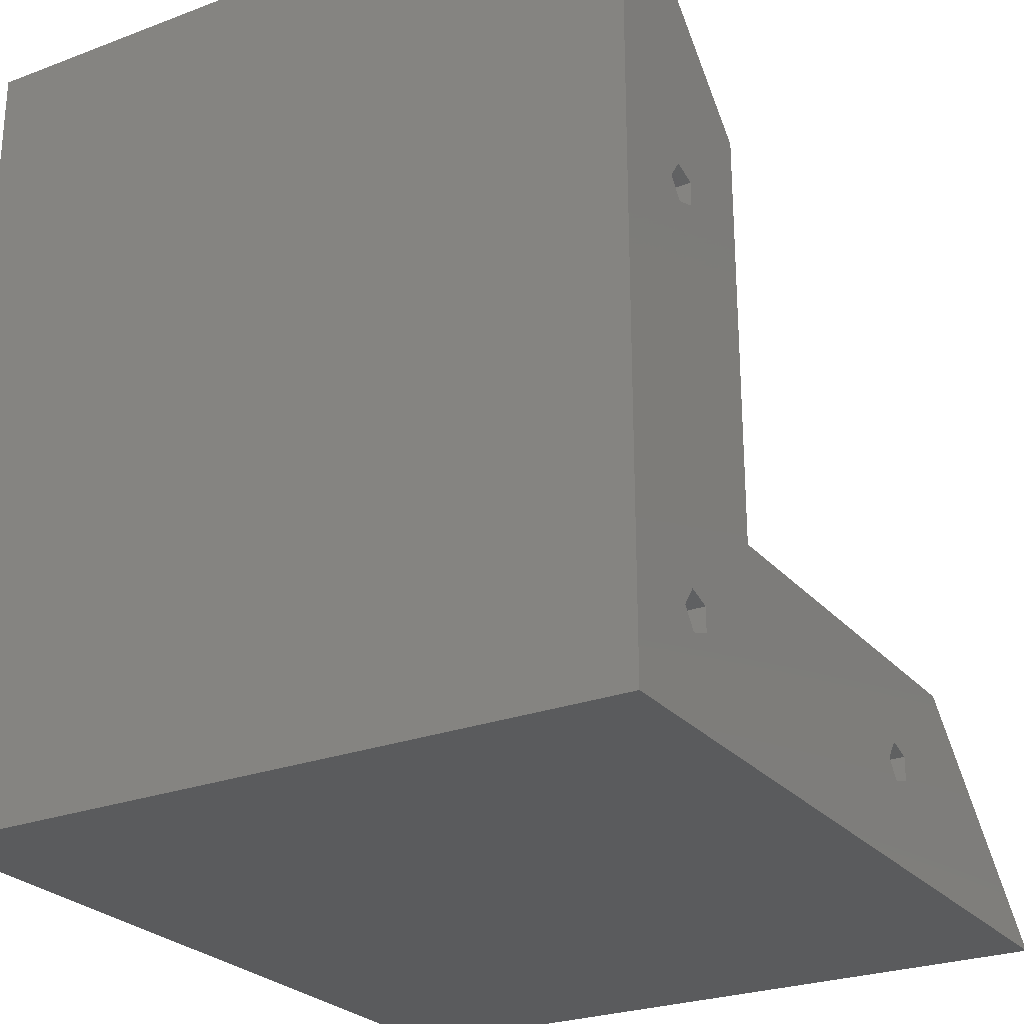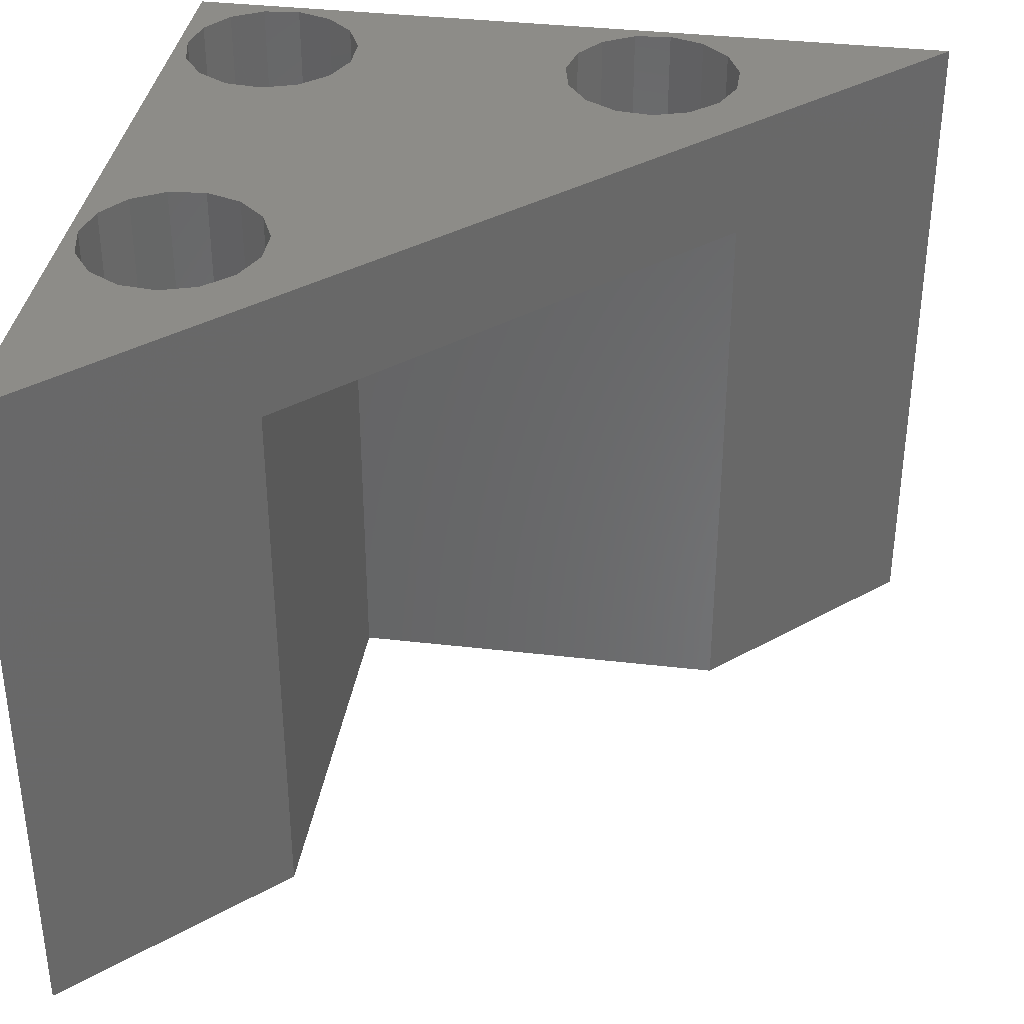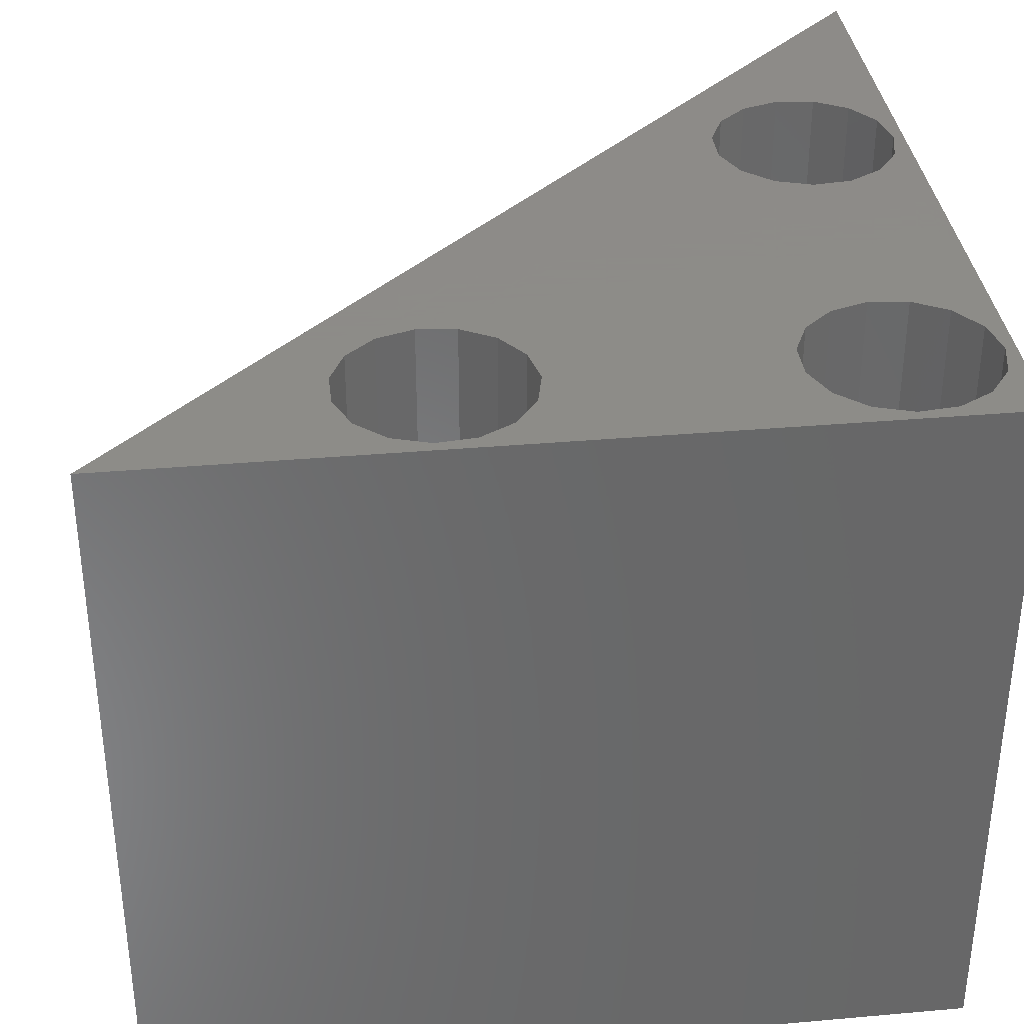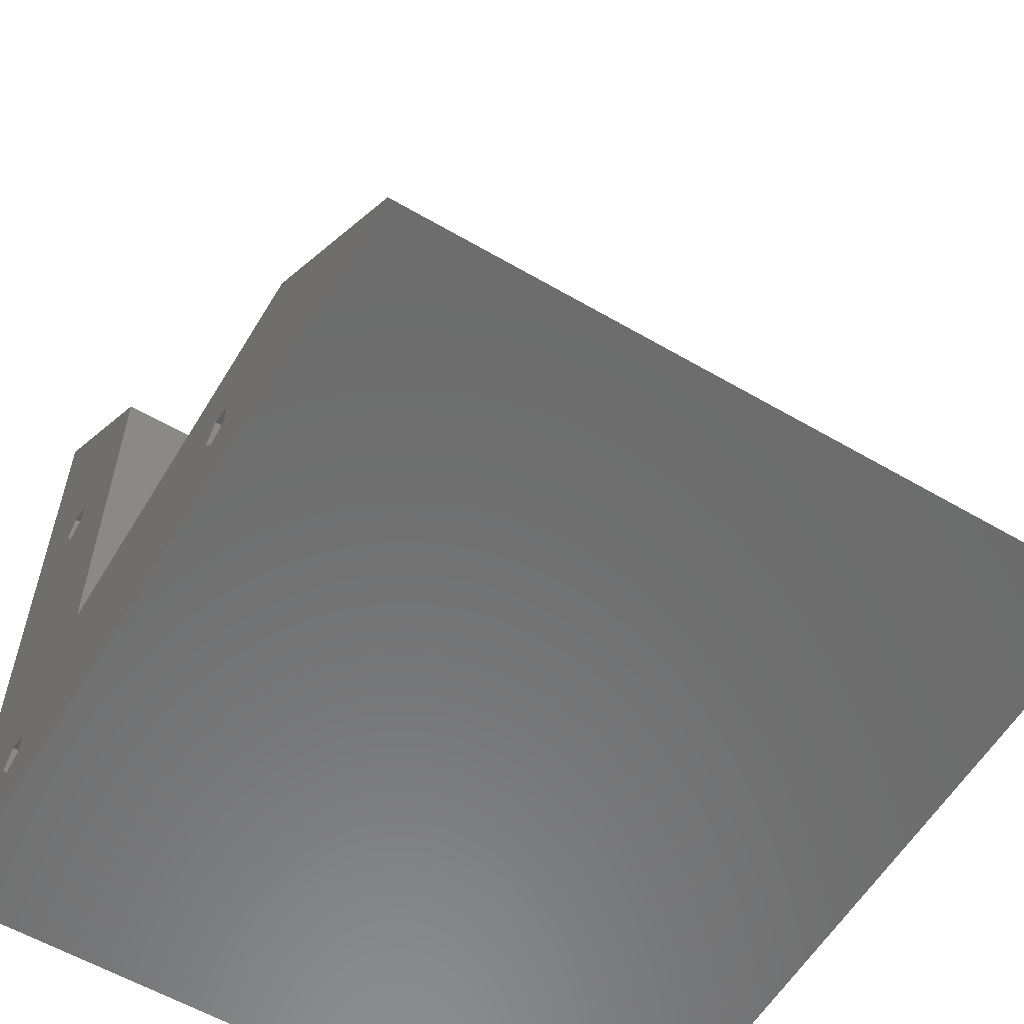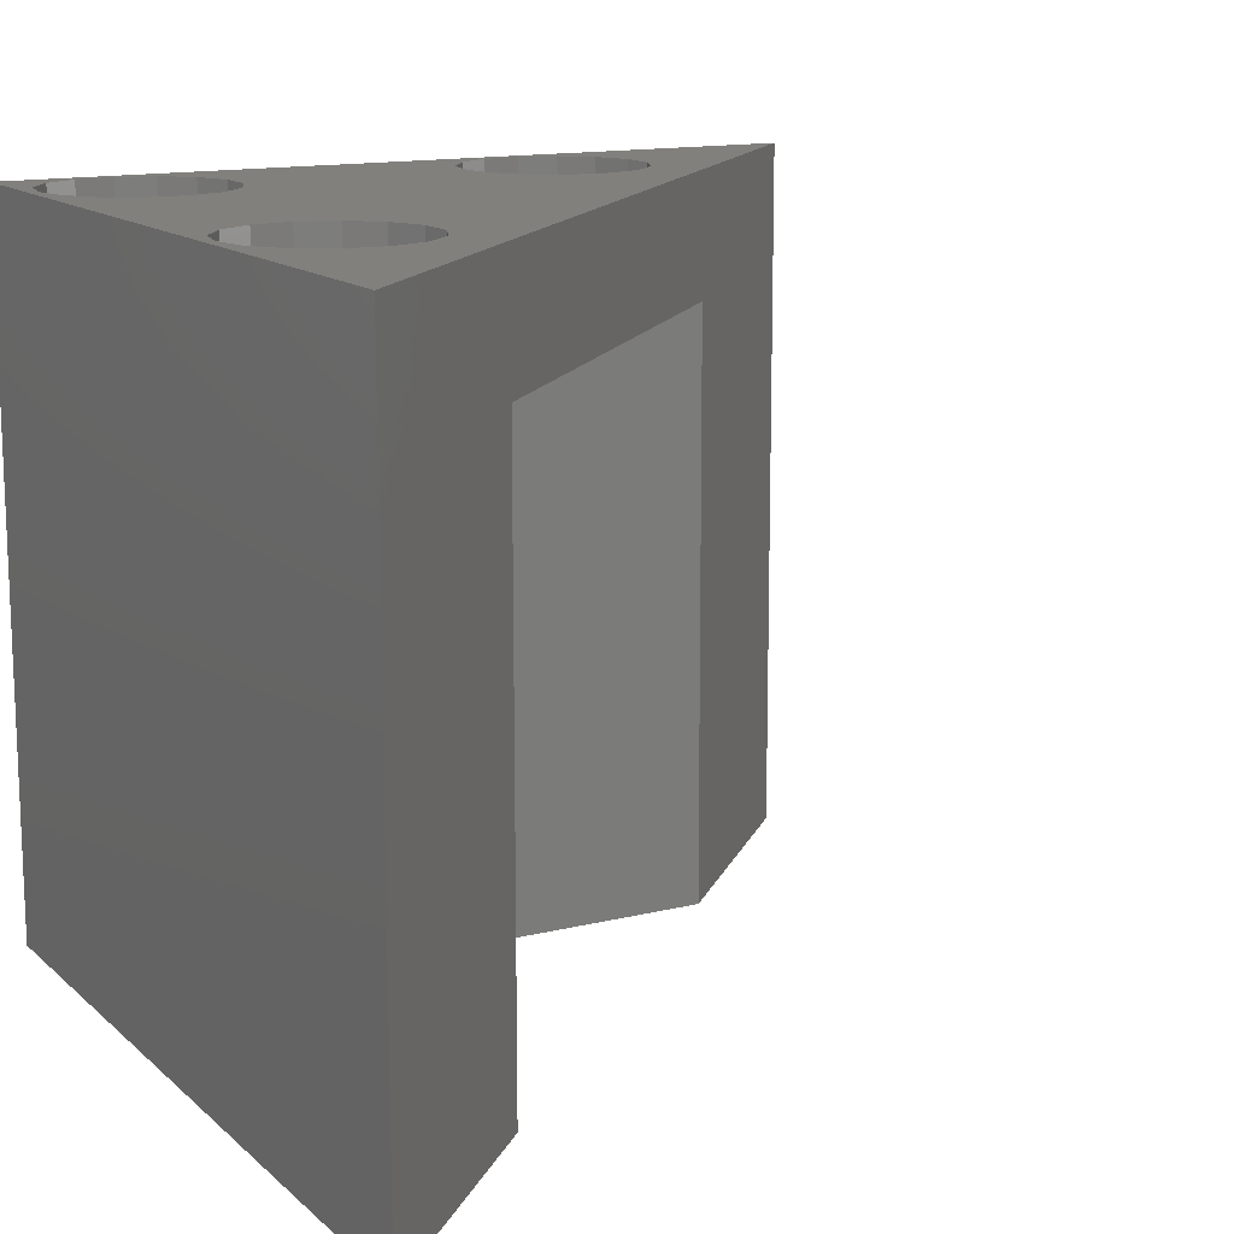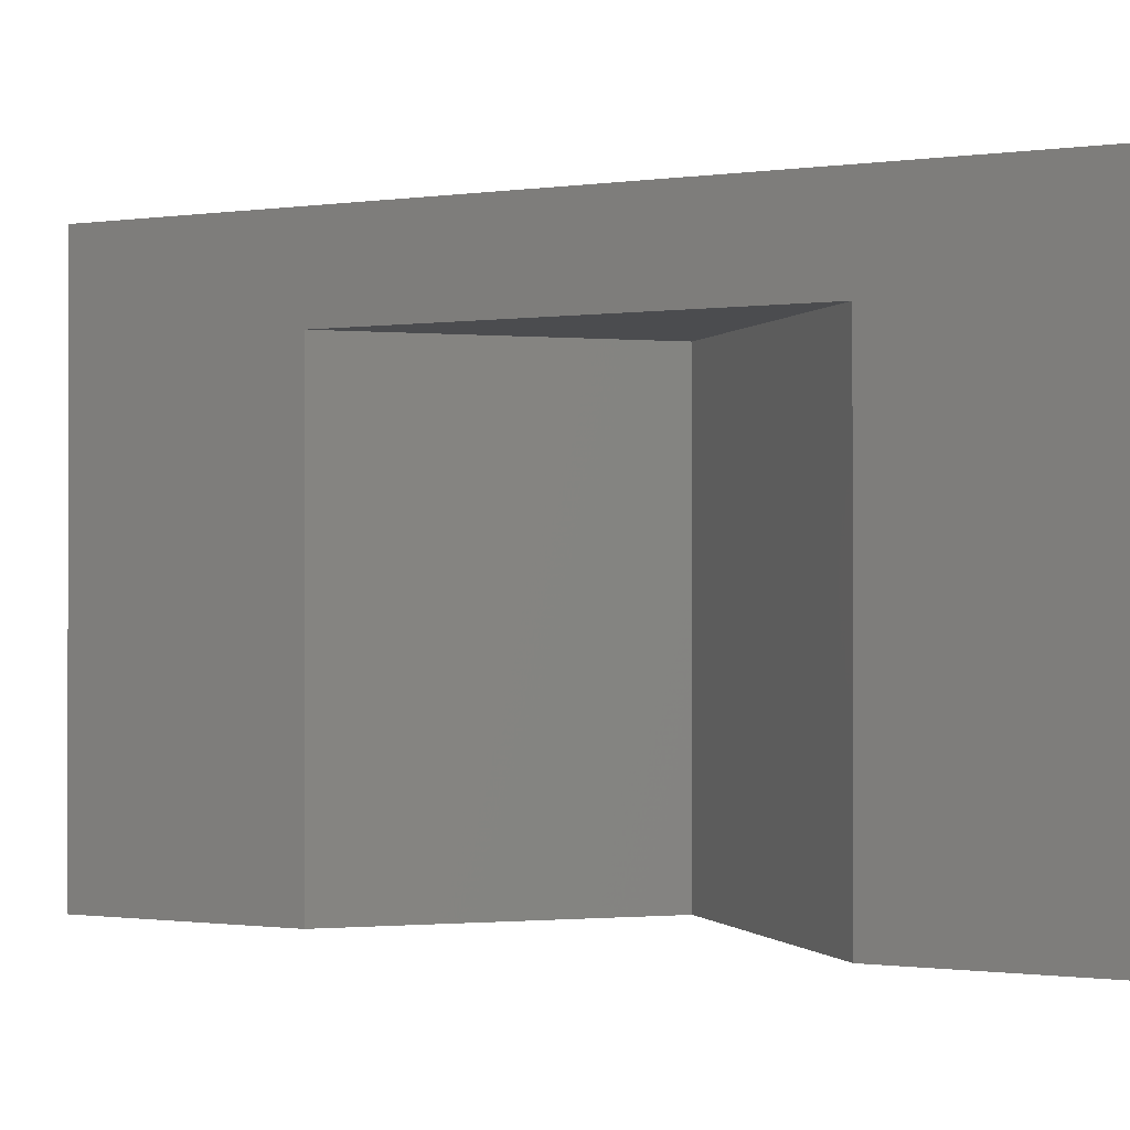
<metadata>
{"format":"stl","ext":"stl","renderer":"f3d","projection":"perspective","resolution":1024,"background":"white","views":[{"elev":-25.8,"azim":120.9,"up":"+Y"},{"elev":36.3,"azim":-171.3,"up":"+Z"},{"elev":35.2,"azim":-6.7,"up":"+Z"},{"elev":-58.6,"azim":-121.0,"up":"+Y"},{"elev":13.8,"azim":151.0,"up":"+Z"},{"elev":-0.8,"azim":-108.0,"up":"+Z"}]}
</metadata>
<code>
# stl→obj: 132 verts, 272 faces
v 40 40 35
v 40 40 0
v 30 30 29
v 0 0 35
v 10 10 0
v 10 10 29
v 0 0 0
v 30 30 0
v 40 0 0
v 40 0 35
v 15.31 5.951 0
v 34.19 5.588 0
v 30 10 0
v 35.31 5.951 0
v 34.19 25.59 0
v 14.19 5.588 0
v 35.31 24.05 0
v 34.19 24.41 0
v 14.19 4.412 0
v 15.31 4.049 0
v 16 5 0
v 34.19 4.412 0
v 36 5 0
v 35.31 4.049 0
v 35.31 25.95 0
v 36 25 0
v 14.53 0.5247 35
v 31.36 2.355 35
v 16.39 9.28 35
v 18.01 8.344 35
v 10.6 5.936 35
v 10.6 4.064 35
v 11.36 7.645 35
v 14.53 9.475 35
v 12.75 8.897 35
v 36.39 20.72 35
v 34.53 20.52 35
v 30.6 5.936 35
v 39.5 5 35
v 39.11 3.17 35
v 32.75 1.103 35
v 19.5 5 35
v 19.11 3.17 35
v 34.53 0.5247 35
v 18.01 1.656 35
v 36.39 0.7202 35
v 16.39 0.7202 35
v 12.75 1.103 35
v 11.36 2.355 35
v 19.11 6.83 35
v 30.6 4.064 35
v 30.6 24.06 35
v 32.75 8.897 35
v 34.53 9.475 35
v 38.01 1.656 35
v 31.36 7.645 35
v 38.01 21.66 35
v 36.39 9.28 35
v 39.5 25 35
v 38.01 8.344 35
v 39.11 6.83 35
v 31.36 27.64 35
v 32.75 28.9 35
v 32.75 21.1 35
v 31.36 22.36 35
v 30.6 25.94 35
v 34.53 29.48 35
v 36.39 29.28 35
v 39.11 26.83 35
v 39.11 23.17 35
v 38.01 28.34 35
v 30 10 29
v 15.31 5.951 7
v 14.19 5.588 7
v 14.19 4.412 7
v 16 5 7
v 15.31 4.049 7
v 35.31 5.951 7
v 34.19 5.588 7
v 34.19 4.412 7
v 36 5 7
v 35.31 4.049 7
v 35.31 25.95 7
v 34.19 25.59 7
v 34.19 24.41 7
v 36 25 7
v 35.31 24.05 7
v 10.6 5.936 7
v 10.6 4.064 7
v 11.36 2.355 7
v 12.75 1.103 7
v 14.53 0.5247 7
v 16.39 0.7202 7
v 18.01 1.656 7
v 19.11 3.17 7
v 19.5 5 7
v 19.11 6.83 7
v 18.01 8.344 7
v 16.39 9.28 7
v 14.53 9.475 7
v 12.75 8.897 7
v 11.36 7.645 7
v 31.36 2.355 7
v 30.6 4.064 7
v 30.6 5.936 7
v 32.75 1.103 7
v 34.53 0.5247 7
v 36.39 0.7202 7
v 38.01 1.656 7
v 39.11 3.17 7
v 39.5 5 7
v 39.11 6.83 7
v 38.01 8.344 7
v 36.39 9.28 7
v 34.53 9.475 7
v 32.75 8.897 7
v 31.36 7.645 7
v 30.6 25.94 7
v 30.6 24.06 7
v 31.36 22.36 7
v 32.75 21.1 7
v 34.53 20.52 7
v 36.39 20.72 7
v 38.01 21.66 7
v 39.11 23.17 7
v 39.5 25 7
v 39.11 26.83 7
v 38.01 28.34 7
v 36.39 29.28 7
v 34.53 29.48 7
v 32.75 28.9 7
v 31.36 27.64 7
f 1 2 3
f 1 3 4
f 5 4 6
f 3 6 4
f 4 5 7
f 3 2 8
f 4 7 9
f 10 4 9
f 11 5 9
f 12 5 13
f 14 13 8
f 15 8 2
f 7 5 16
f 17 9 18
f 7 16 19
f 7 19 20
f 7 20 9
f 11 9 21
f 16 5 11
f 12 13 14
f 22 5 12
f 23 9 24
f 9 5 22
f 9 22 24
f 9 23 8
f 23 14 8
f 18 8 15
f 25 15 2
f 9 8 18
f 25 2 26
f 9 17 26
f 9 26 2
f 21 9 20
f 27 4 10
f 28 29 30
f 31 4 32
f 33 4 31
f 1 4 33
f 34 29 1
f 1 33 35
f 36 37 38
f 39 40 10
f 41 42 43
f 44 45 10
f 46 44 10
f 45 47 10
f 47 27 10
f 48 49 4
f 28 30 50
f 32 4 49
f 38 29 51
f 52 29 38
f 36 53 54
f 55 46 10
f 36 56 53
f 57 54 58
f 59 60 61
f 1 39 10
f 1 61 39
f 44 41 43
f 62 63 1
f 27 48 4
f 41 28 42
f 37 64 38
f 40 55 10
f 50 42 28
f 65 52 38
f 66 29 52
f 62 29 66
f 63 67 1
f 1 29 62
f 1 67 68
f 69 59 1
f 36 38 56
f 70 57 58
f 1 59 61
f 70 60 59
f 70 58 60
f 57 36 54
f 71 69 1
f 64 65 38
f 35 34 1
f 43 45 44
f 28 51 29
f 68 71 1
f 72 13 6
f 6 13 5
f 3 72 6
f 3 8 72
f 72 8 13
f 10 9 2
f 1 10 2
f 11 73 74
f 16 11 74
f 16 74 75
f 19 16 75
f 76 73 21
f 21 73 11
f 76 21 77
f 77 21 20
f 77 20 75
f 75 20 19
f 14 78 79
f 12 14 79
f 12 79 80
f 22 12 80
f 81 78 23
f 23 78 14
f 81 23 82
f 82 23 24
f 82 24 80
f 80 24 22
f 25 83 84
f 15 25 84
f 15 84 85
f 18 15 85
f 86 83 26
f 26 83 25
f 86 26 87
f 87 26 17
f 87 17 85
f 85 17 18
f 88 31 32
f 89 88 32
f 32 49 90
f 89 32 90
f 48 91 49
f 49 91 90
f 27 92 48
f 48 92 91
f 47 93 27
f 27 93 92
f 45 94 47
f 47 94 93
f 43 95 45
f 45 95 94
f 42 96 43
f 43 96 95
f 42 50 96
f 96 50 97
f 50 30 97
f 97 30 98
f 98 30 29
f 99 98 29
f 99 29 34
f 100 99 34
f 100 34 35
f 101 100 35
f 101 35 33
f 102 101 33
f 102 33 31
f 88 102 31
f 51 28 103
f 104 51 103
f 105 38 51
f 104 105 51
f 41 106 28
f 28 106 103
f 44 107 41
f 41 107 106
f 46 108 44
f 44 108 107
f 55 109 46
f 46 109 108
f 40 110 55
f 55 110 109
f 39 111 40
f 40 111 110
f 39 61 111
f 111 61 112
f 61 60 112
f 112 60 113
f 113 60 58
f 114 113 58
f 114 58 54
f 115 114 54
f 115 54 53
f 116 115 53
f 116 53 56
f 117 116 56
f 117 56 38
f 105 117 38
f 118 66 52
f 119 118 52
f 52 65 120
f 119 52 120
f 64 121 65
f 65 121 120
f 37 122 64
f 64 122 121
f 36 123 37
f 37 123 122
f 57 124 36
f 36 124 123
f 70 125 57
f 57 125 124
f 59 126 70
f 70 126 125
f 59 69 126
f 126 69 127
f 69 71 127
f 127 71 128
f 128 71 68
f 129 128 68
f 129 68 67
f 130 129 67
f 130 67 63
f 131 130 63
f 131 63 62
f 132 131 62
f 132 62 66
f 118 132 66
f 90 91 92
f 94 90 93
f 93 90 92
f 95 90 94
f 96 90 95
f 77 90 96
f 77 75 90
f 100 90 99
f 101 90 100
f 102 90 101
f 88 90 102
f 89 90 88
f 99 74 98
f 99 90 74
f 74 73 98
f 97 76 96
f 76 77 96
f 73 97 98
f 75 74 90
f 73 76 97
f 103 106 107
f 109 103 108
f 108 103 107
f 110 103 109
f 111 103 110
f 82 103 111
f 82 80 103
f 115 103 114
f 116 103 115
f 117 103 116
f 105 103 117
f 104 103 105
f 114 79 113
f 114 103 79
f 79 78 113
f 112 81 111
f 81 82 111
f 78 112 113
f 80 79 103
f 78 81 112
f 120 121 122
f 124 120 123
f 123 120 122
f 125 120 124
f 126 120 125
f 87 120 126
f 87 85 120
f 130 120 129
f 131 120 130
f 132 120 131
f 118 120 132
f 119 120 118
f 129 84 128
f 129 120 84
f 84 83 128
f 127 86 126
f 86 87 126
f 83 127 128
f 85 84 120
f 83 86 127

</code>
